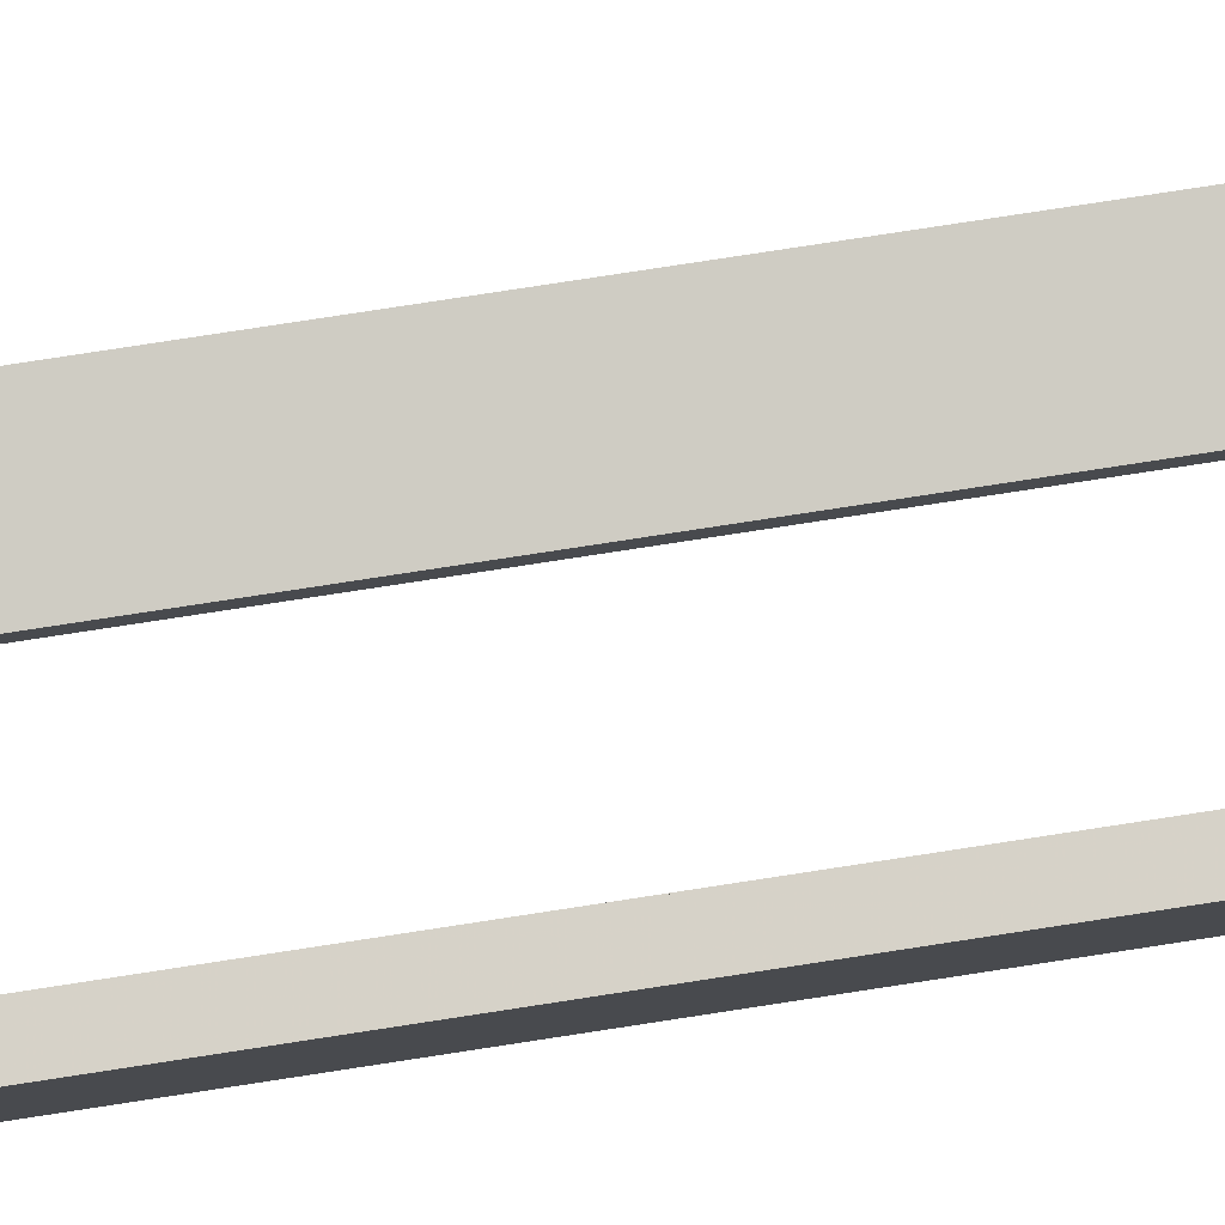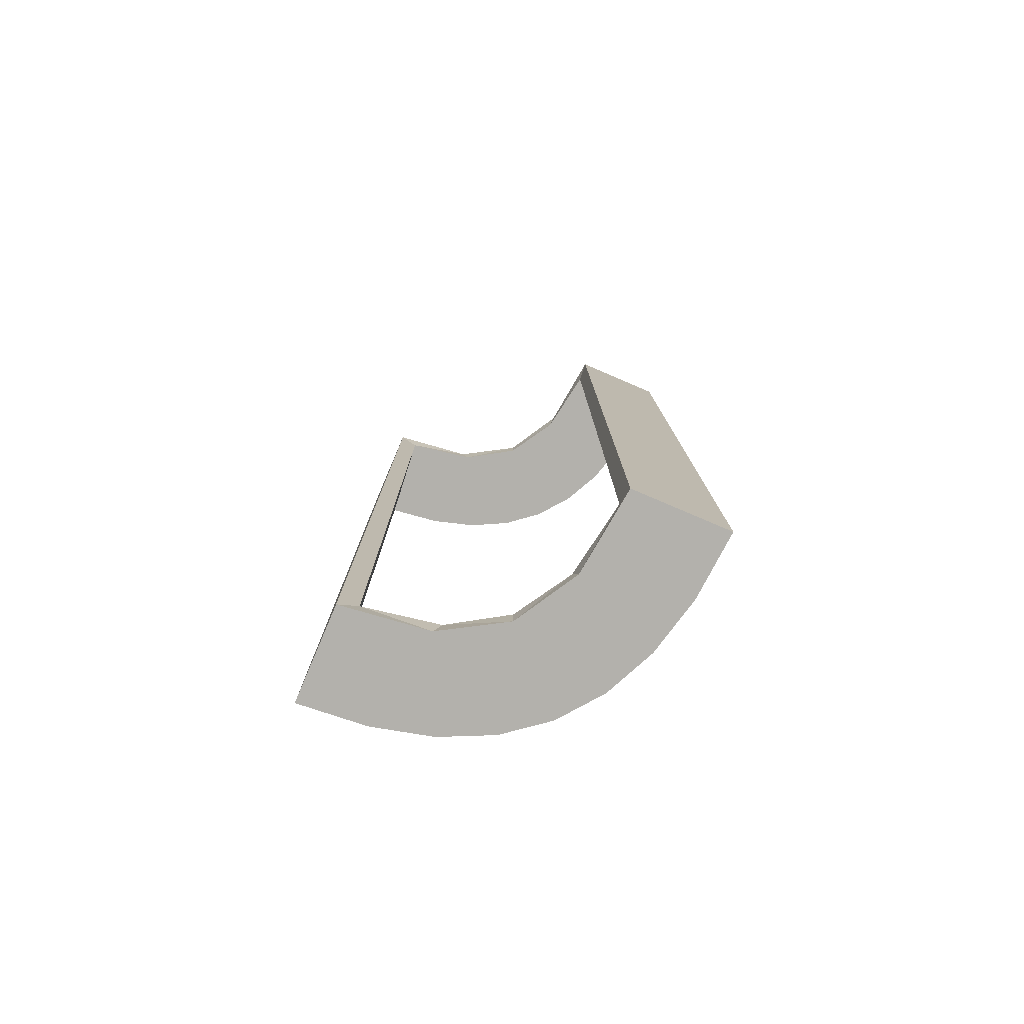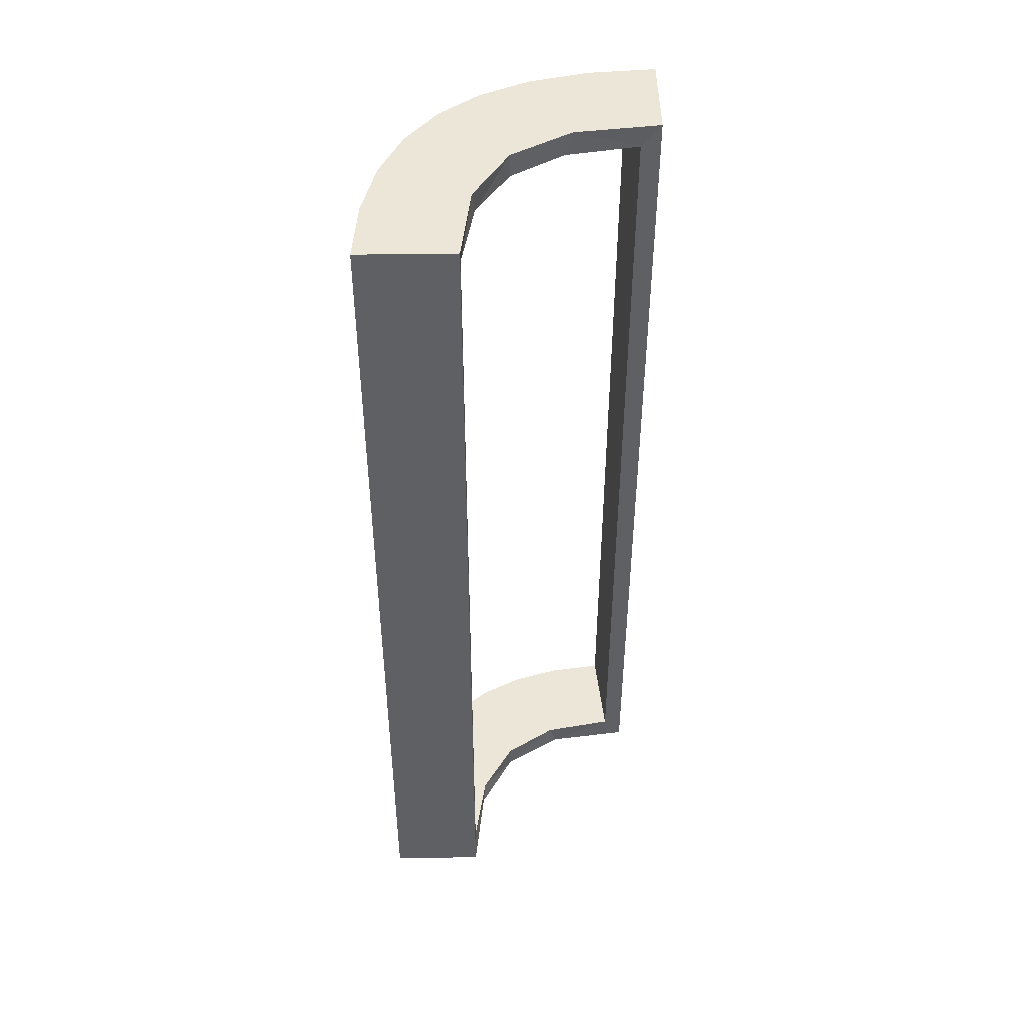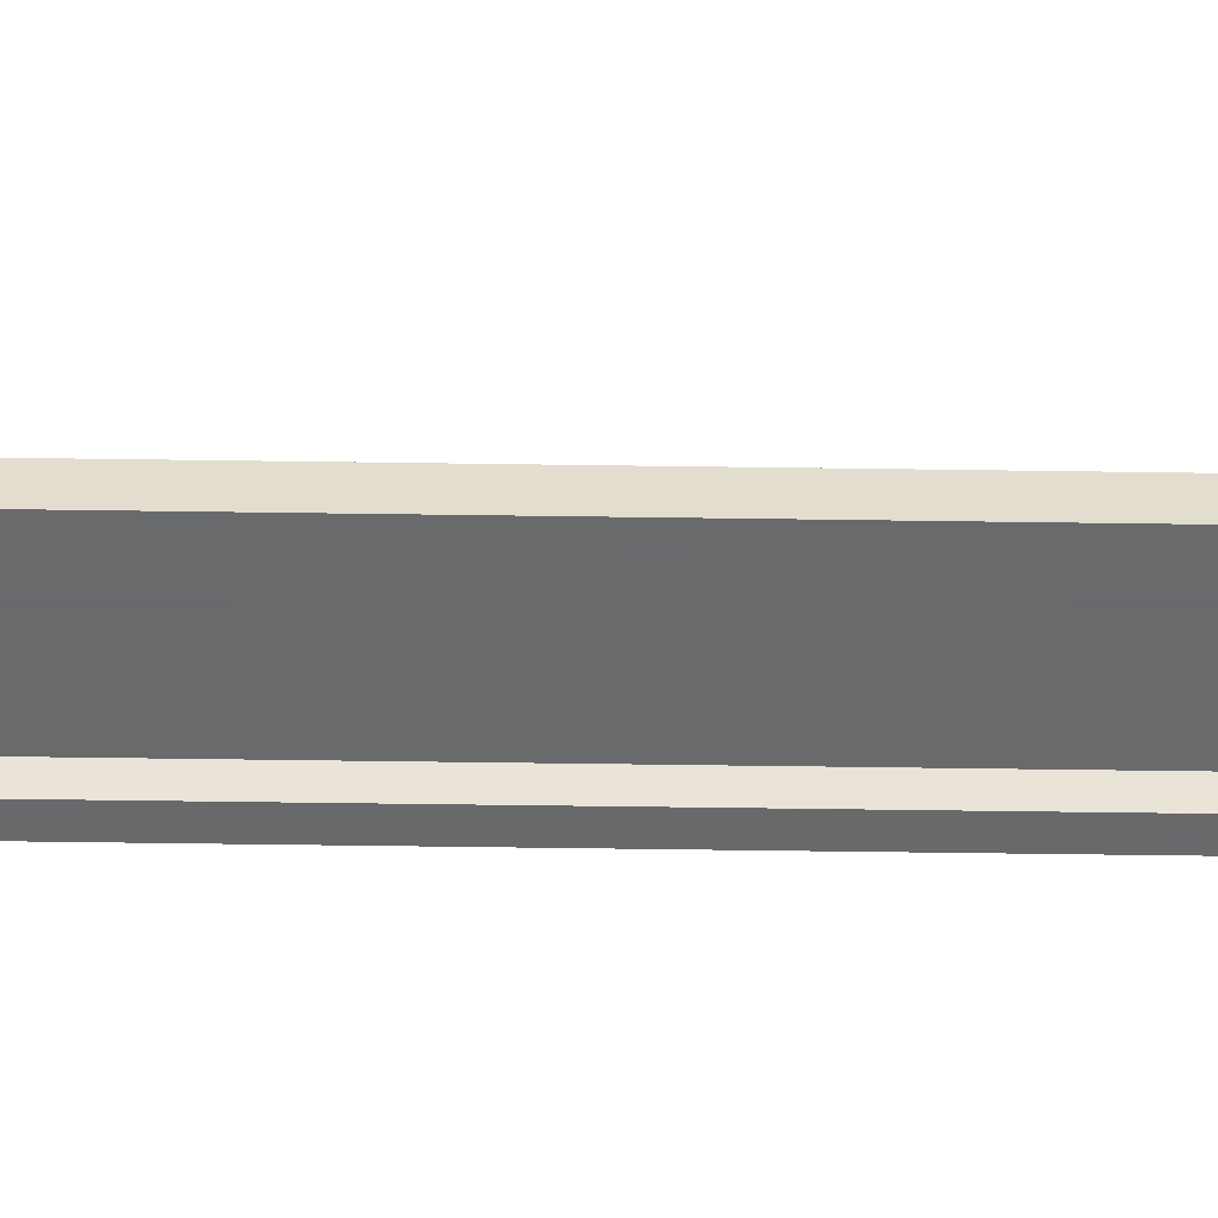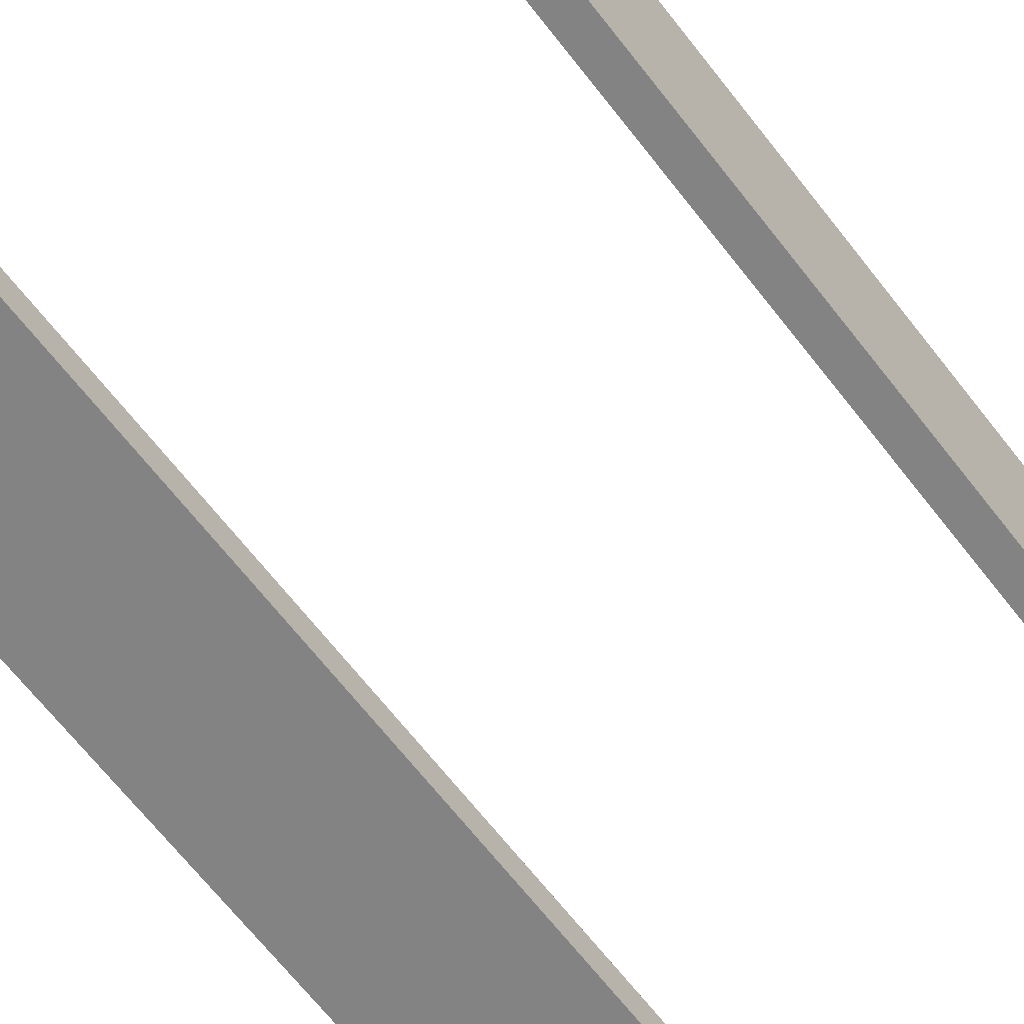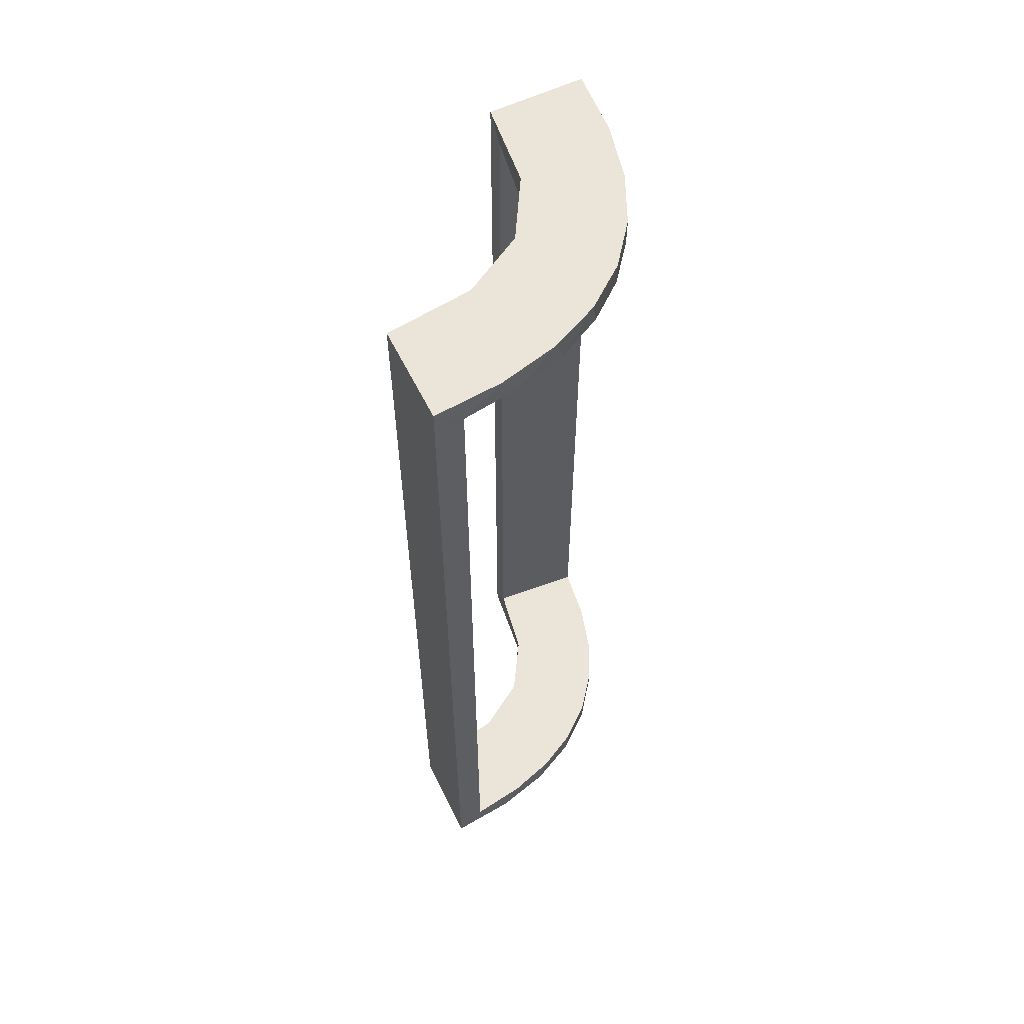
<metadata>
{"format":"obj","ext":"obj","renderer":"f3d","projection":"perspective","resolution":1024,"background":"white","views":[{"elev":79.6,"azim":81.3,"up":"+Y"},{"elev":-79.0,"azim":66.9,"up":"+Z"},{"elev":46.4,"azim":-1.0,"up":"+Z"},{"elev":-52.9,"azim":-90.9,"up":"+Y"},{"elev":-61.0,"azim":36.5,"up":"+Y"},{"elev":59.2,"azim":153.9,"up":"+Z"}]}
</metadata>
<code>
v 0.3065 -0.4117 -0.5
v 0.3065 -0.4117 0.5
v 0.4263 -0.2064 -0.5
v 0.4263 -0.2064 0.5
v 0.1956 -0.5008 0
v 0.1956 -0.5008 0.25
v 0.1956 -0.5008 -0.5
v 0.1956 -0.5008 0.5
v 0.1956 -0.5008 -0.25
v 0.2958 -0.4804 0
v 0.2958 -0.4804 -0.1583
v 0.2958 -0.4804 -0.3167
v 0.2958 -0.4804 -0.475
v 0.2958 -0.4804 0.475
v 0.2958 -0.4804 0.3167
v 0.2958 -0.4804 0.1583
v 0.3435 -0.3486 -0.475
v 0.3435 -0.3486 -0.5
v 0.3435 -0.3486 0.5
v 0.3435 -0.3486 0.475
v 0.3101 -0.2479 -0.475
v 0.3101 -0.2479 0.475
v 0.4956 -0.3008 0
v 0.4956 -0.3008 0.25
v 0.4956 -0.3008 -0.5
v 0.4956 -0.3008 0.5
v 0.4956 -0.3008 -0.25
v 0.4956 -0.2008 0
v 0.4956 -0.2008 -0.5
v 0.4956 -0.2008 0.5
v 0.2398 -0.32 -0.5
v 0.2398 -0.32 0.5
v 0.2202 -0.3599 -0.475
v 0.2202 -0.3599 0.475
v 0.4661 -0.202 0
v 0.4661 -0.202 -0.475
v 0.4661 -0.202 0.2375
v 0.4661 -0.202 -0.2375
v 0.4661 -0.202 0.475
v 0.366 -0.2211 -0.5
v 0.366 -0.2211 0.5
v 0.3989 -0.3143 -0.475
v 0.3989 -0.3143 0.475
v 0.3091 -0.404 -0.475
v 0.3091 -0.404 0.475
v 0.4068 -0.21 -0.475
v 0.4068 -0.21 0.475
v 0.2428 -0.3153 -0.475
v 0.2428 -0.3153 0.475
v 0.4065 -0.3117 -0.5
v 0.4065 -0.3117 0.5
v 0.2728 -0.2779 -0.475
v 0.2728 -0.2779 -0.5
v 0.2728 -0.2779 0.5
v 0.2728 -0.2779 0.475
v 0.1969 -0.4712 0
v 0.1969 -0.4712 -0.475
v 0.1969 -0.4712 0.2375
v 0.1969 -0.4712 -0.2375
v 0.1969 -0.4712 0.475
v 0.2956 -0.5008 0
v 0.2956 -0.5008 -0.5
v 0.2956 -0.5008 0.5
v 0.3148 -0.245 -0.5
v 0.3148 -0.245 0.5
v 0.2048 -0.4119 -0.475
v 0.2048 -0.4119 0.475
v 0.3548 -0.2253 -0.475
v 0.3548 -0.2253 0.475
v 0.216 -0.3711 -0.5
v 0.216 -0.3711 0.5
v 0.4752 -0.3009 0
v 0.4752 -0.3009 -0.1583
v 0.4752 -0.3009 -0.3167
v 0.4752 -0.3009 -0.475
v 0.4752 -0.3009 0.475
v 0.4752 -0.3009 0.3167
v 0.4752 -0.3009 0.1583
v 0.2013 -0.4314 -0.5
v 0.2013 -0.4314 0.5
f 12 13 62
f 62 13 1
f 17 18 44
f 11 12 61
f 62 61 12
f 61 10 11
f 18 17 42
f 50 42 75
f 74 27 25
f 23 73 72
f 73 23 27
f 74 73 27
f 7 79 57
f 9 7 57
f 33 66 70
f 70 31 33
f 5 9 59
f 31 53 48
f 21 52 53
f 64 40 68
f 40 3 46
f 3 29 36
f 38 36 29
f 38 28 35
f 38 29 28
f 62 1 79
f 1 18 31
f 70 79 1
f 31 18 53
f 64 53 18
f 50 64 18
f 50 25 3
f 50 40 64
f 3 40 50
f 27 29 25
f 28 27 23
f 29 27 28
f 9 5 61
f 7 9 62
f 61 62 9
f 35 72 73
f 38 35 73
f 74 75 36
f 73 74 38
f 46 36 75
f 42 46 75
f 42 68 46
f 21 17 52
f 21 68 42
f 17 21 42
f 17 44 48
f 44 13 66
f 13 57 66
f 52 17 48
f 13 12 57
f 56 11 10
f 11 56 59
f 12 11 59
f 10 61 5
f 5 56 10
f 28 23 72
f 72 35 28
f 13 44 1
f 18 1 44
f 18 42 50
f 50 75 25
f 74 25 75
f 79 66 57
f 9 57 59
f 66 79 70
f 31 48 33
f 5 59 56
f 53 52 48
f 21 53 64
f 64 68 21
f 40 46 68
f 3 36 46
f 62 79 7
f 1 31 70
f 25 29 3
f 74 36 38
f 44 33 48
f 44 66 33
f 12 59 57
f 15 14 63
f 63 14 2
f 20 19 45
f 16 15 61
f 63 61 15
f 61 10 16
f 19 20 43
f 51 43 76
f 77 24 26
f 23 78 72
f 78 23 24
f 77 78 24
f 8 80 60
f 6 8 60
f 34 67 71
f 71 32 34
f 5 6 58
f 32 54 49
f 22 55 54
f 65 41 69
f 41 4 47
f 4 30 39
f 37 39 30
f 37 28 35
f 37 30 28
f 63 2 80
f 2 19 32
f 71 80 2
f 32 19 54
f 65 54 19
f 51 65 19
f 51 26 4
f 51 41 65
f 4 41 51
f 24 30 26
f 28 24 23
f 30 24 28
f 6 5 61
f 8 6 63
f 61 63 6
f 35 72 78
f 37 35 78
f 77 76 39
f 78 77 37
f 47 39 76
f 43 47 76
f 43 69 47
f 22 20 55
f 22 69 43
f 20 22 43
f 20 45 49
f 45 14 67
f 14 60 67
f 55 20 49
f 14 15 60
f 56 16 10
f 16 56 58
f 15 16 58
f 10 61 5
f 5 56 10
f 28 23 72
f 72 35 28
f 14 45 2
f 19 2 45
f 19 43 51
f 51 76 26
f 77 26 76
f 80 67 60
f 6 60 58
f 67 80 71
f 32 49 34
f 5 58 56
f 54 55 49
f 22 54 65
f 65 69 22
f 41 47 69
f 4 39 47
f 63 80 8
f 2 32 71
f 26 30 4
f 77 39 37
f 45 34 49
f 45 67 34
f 15 58 60

</code>
